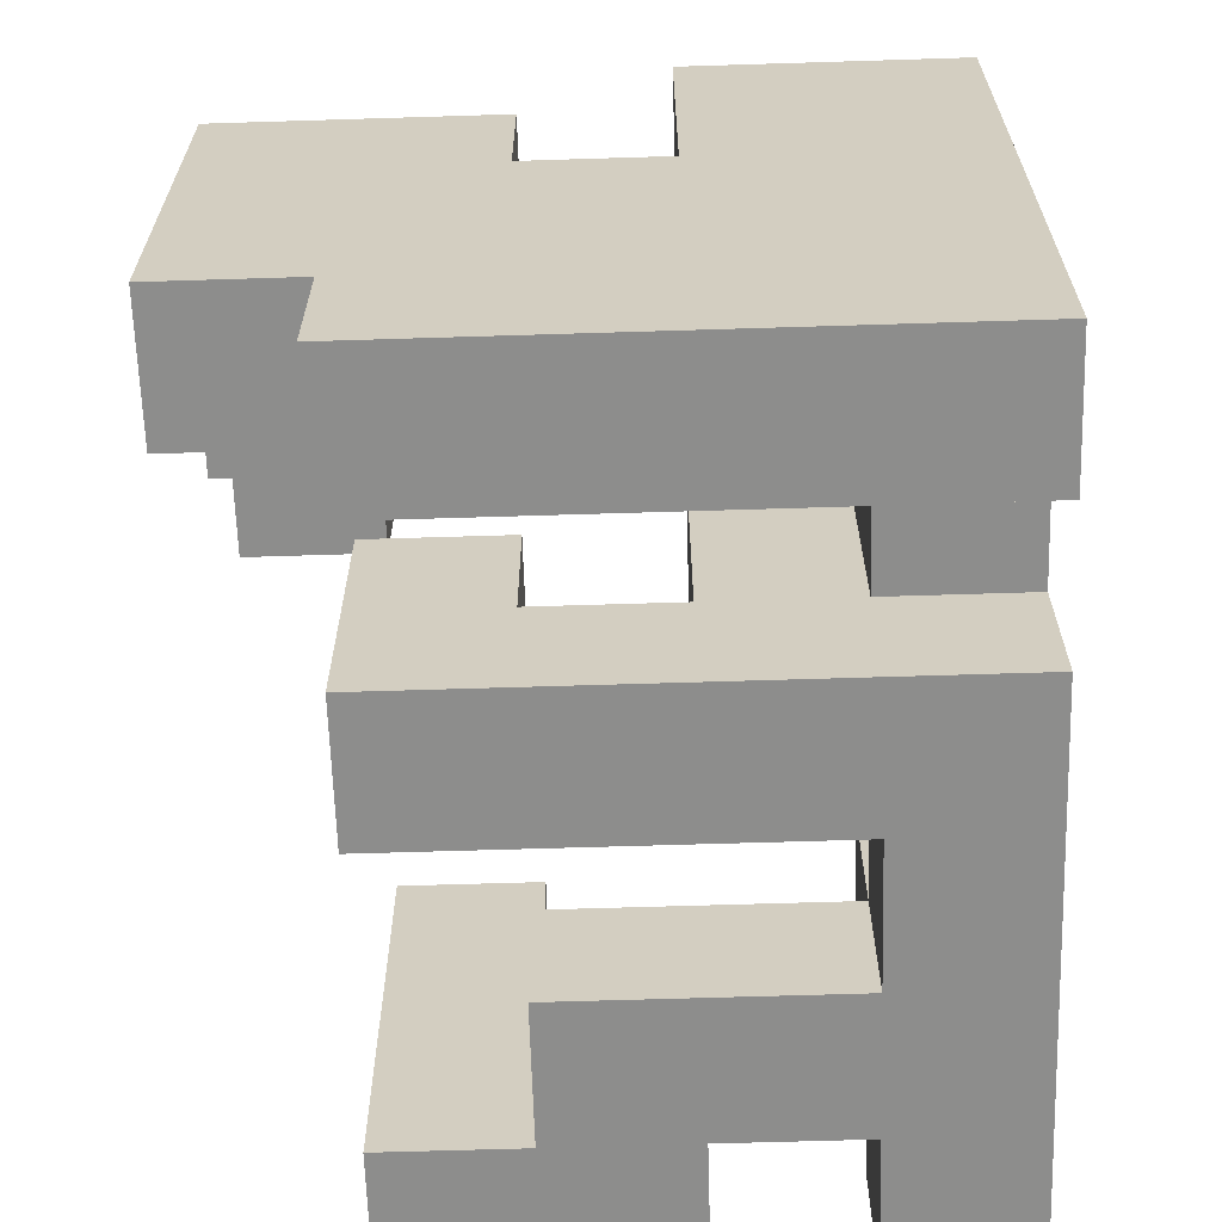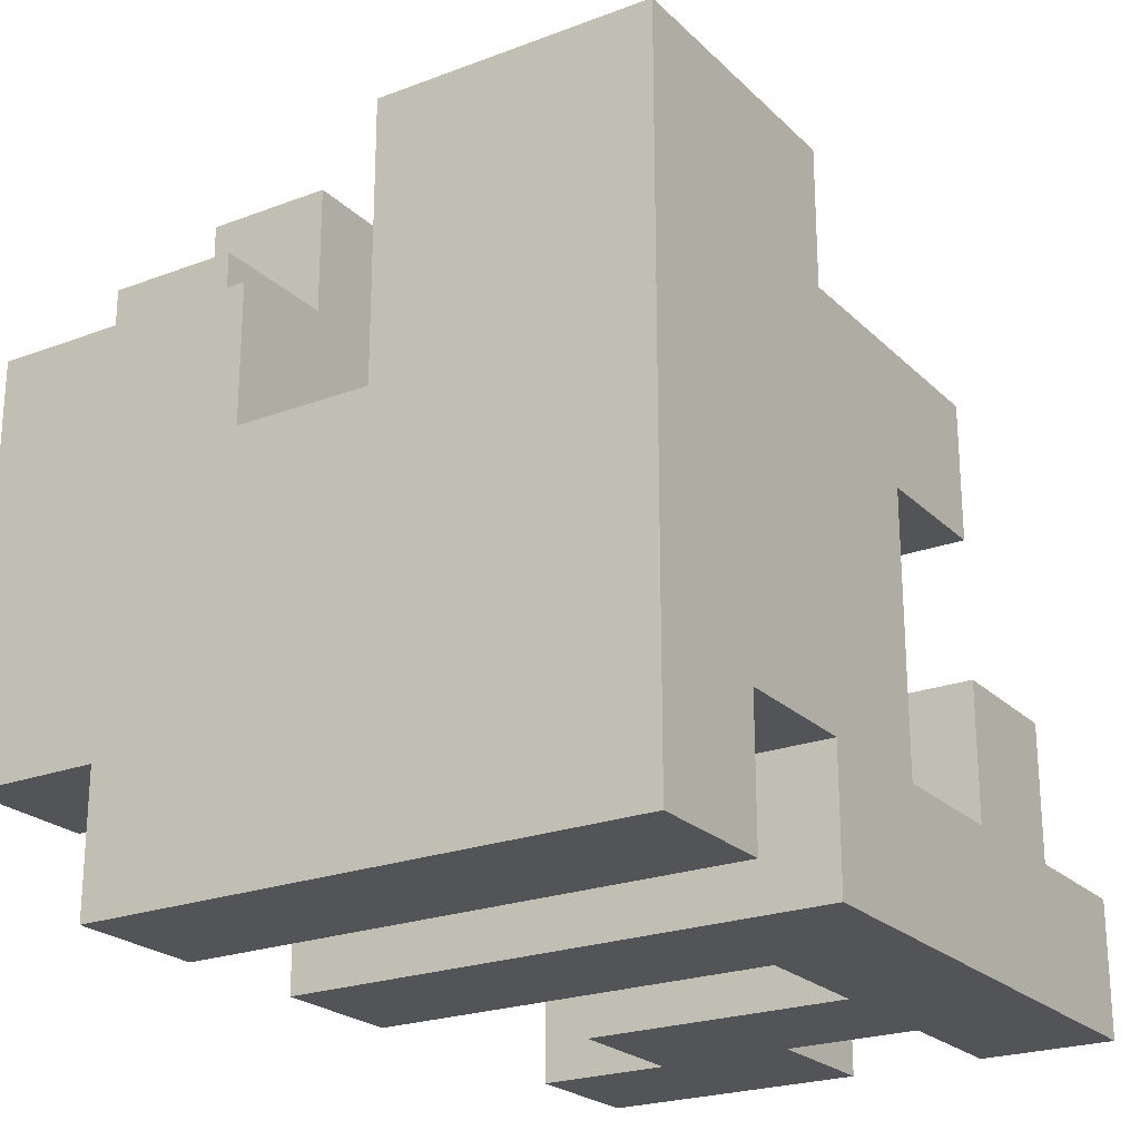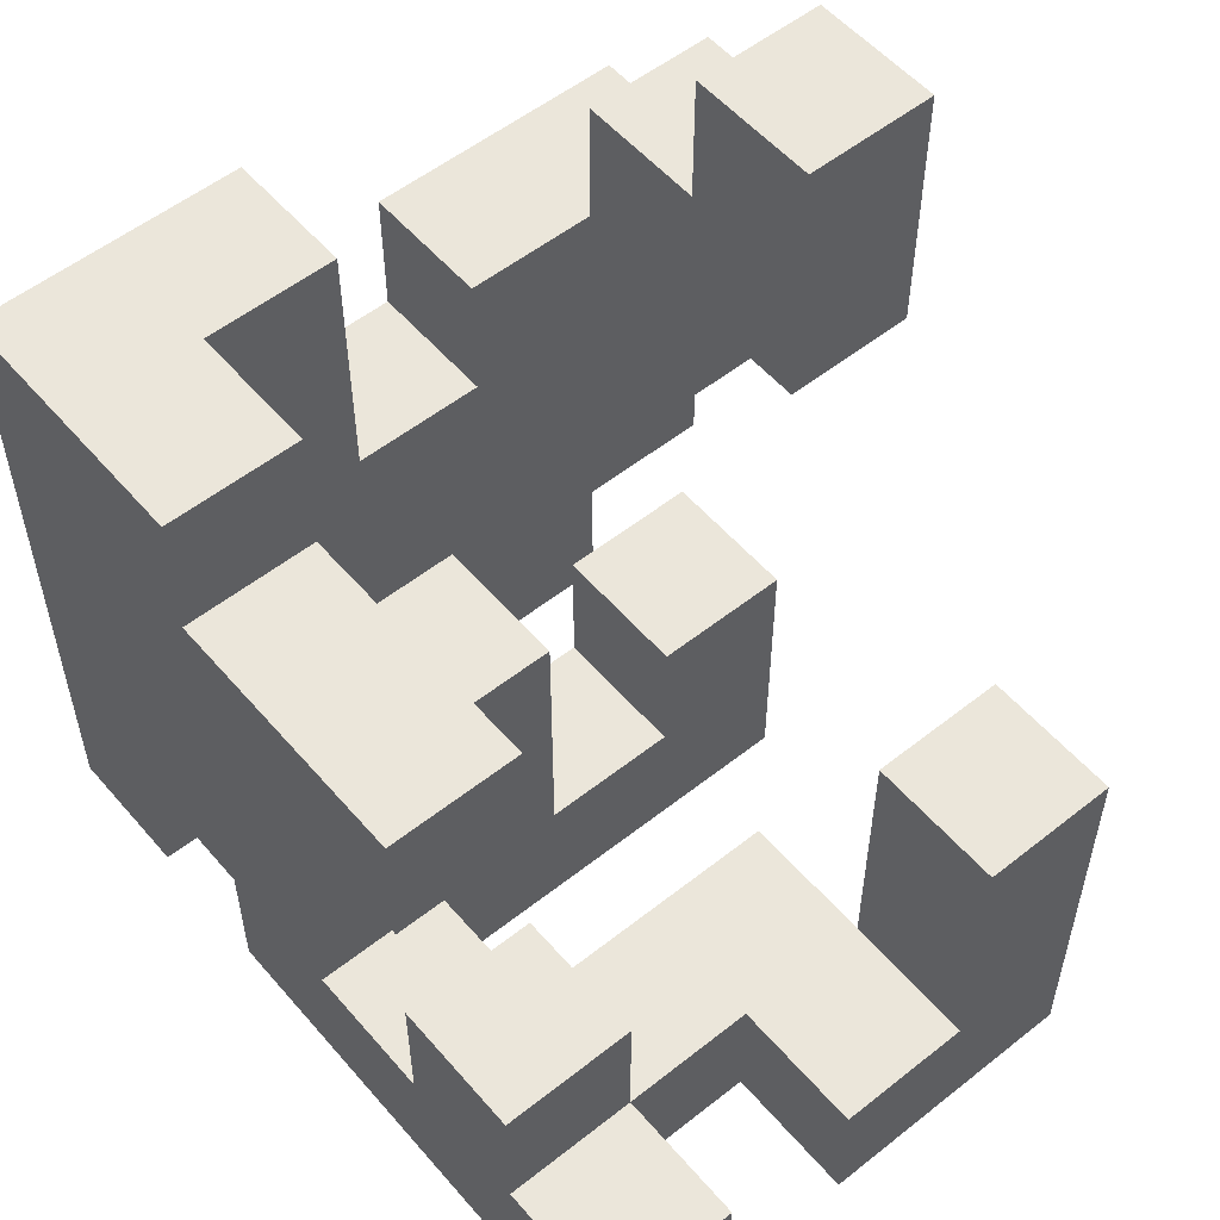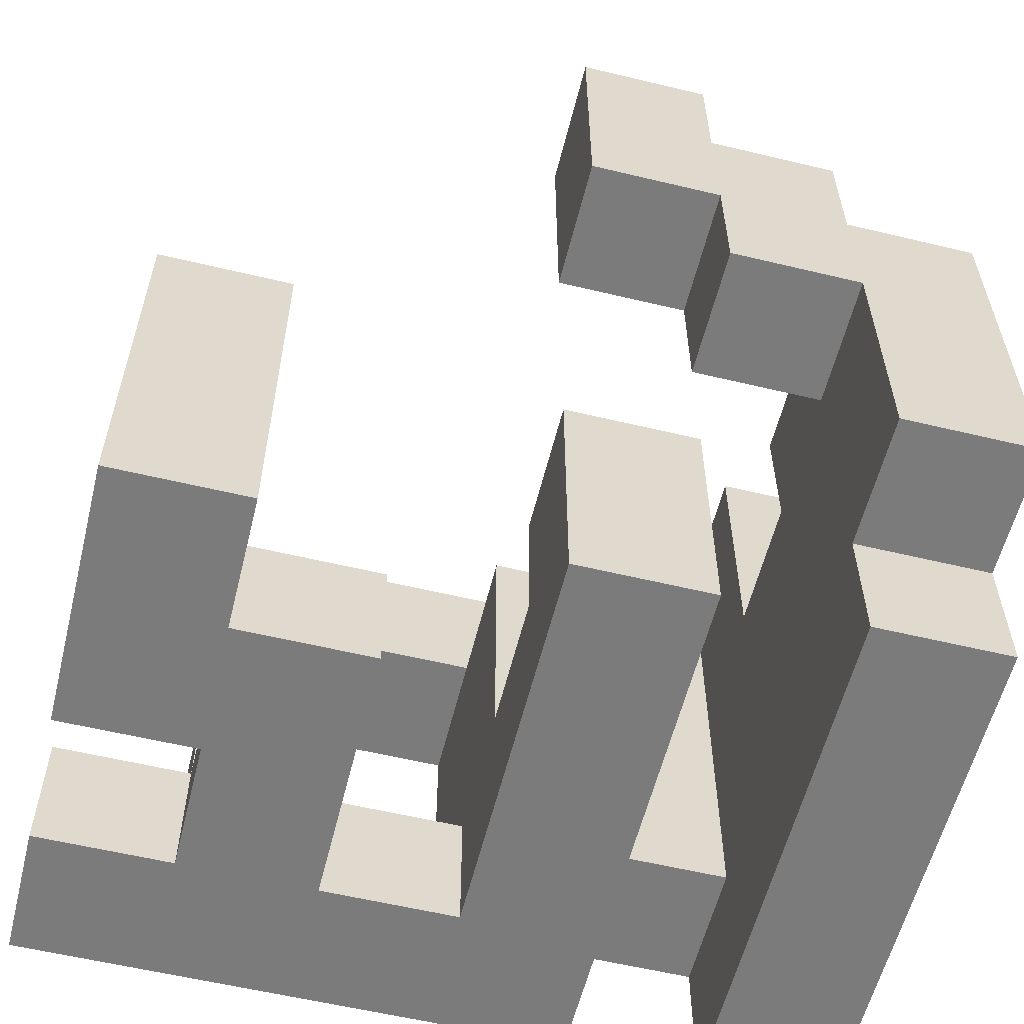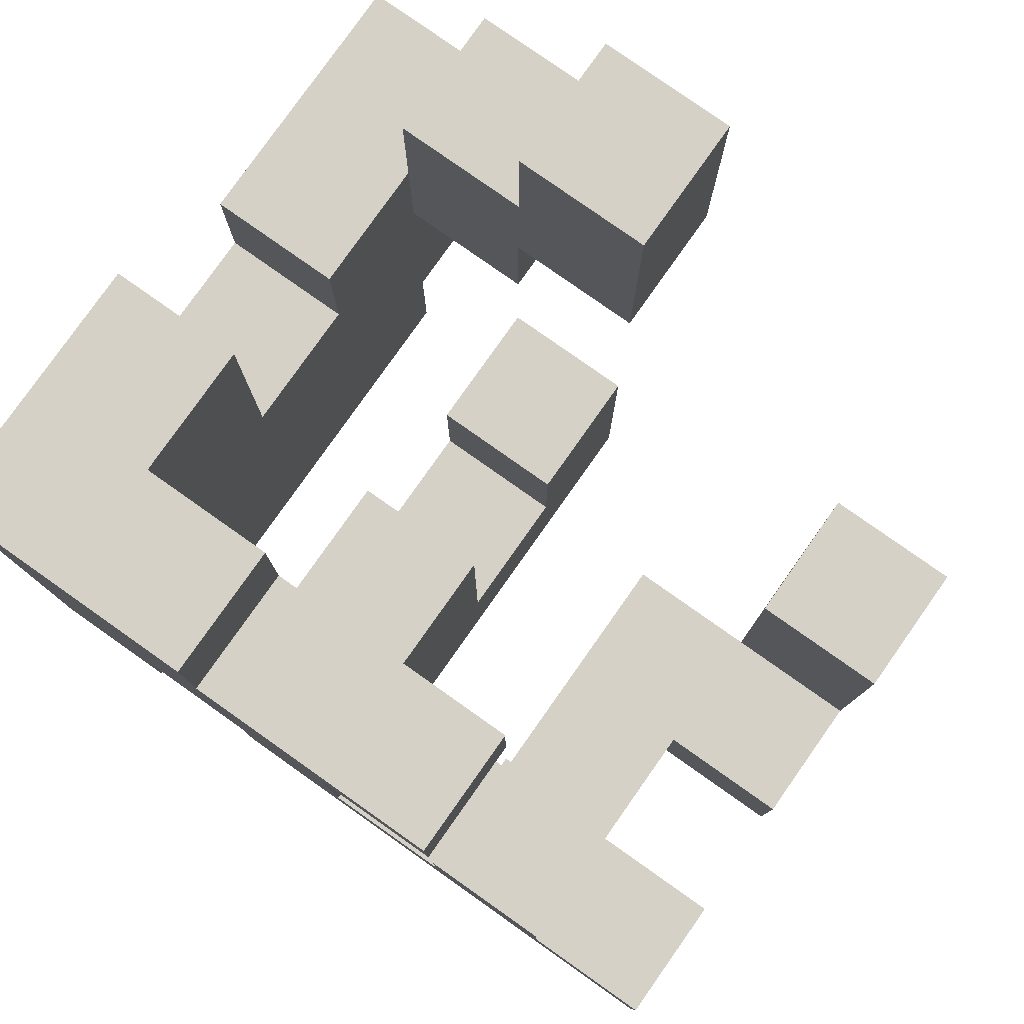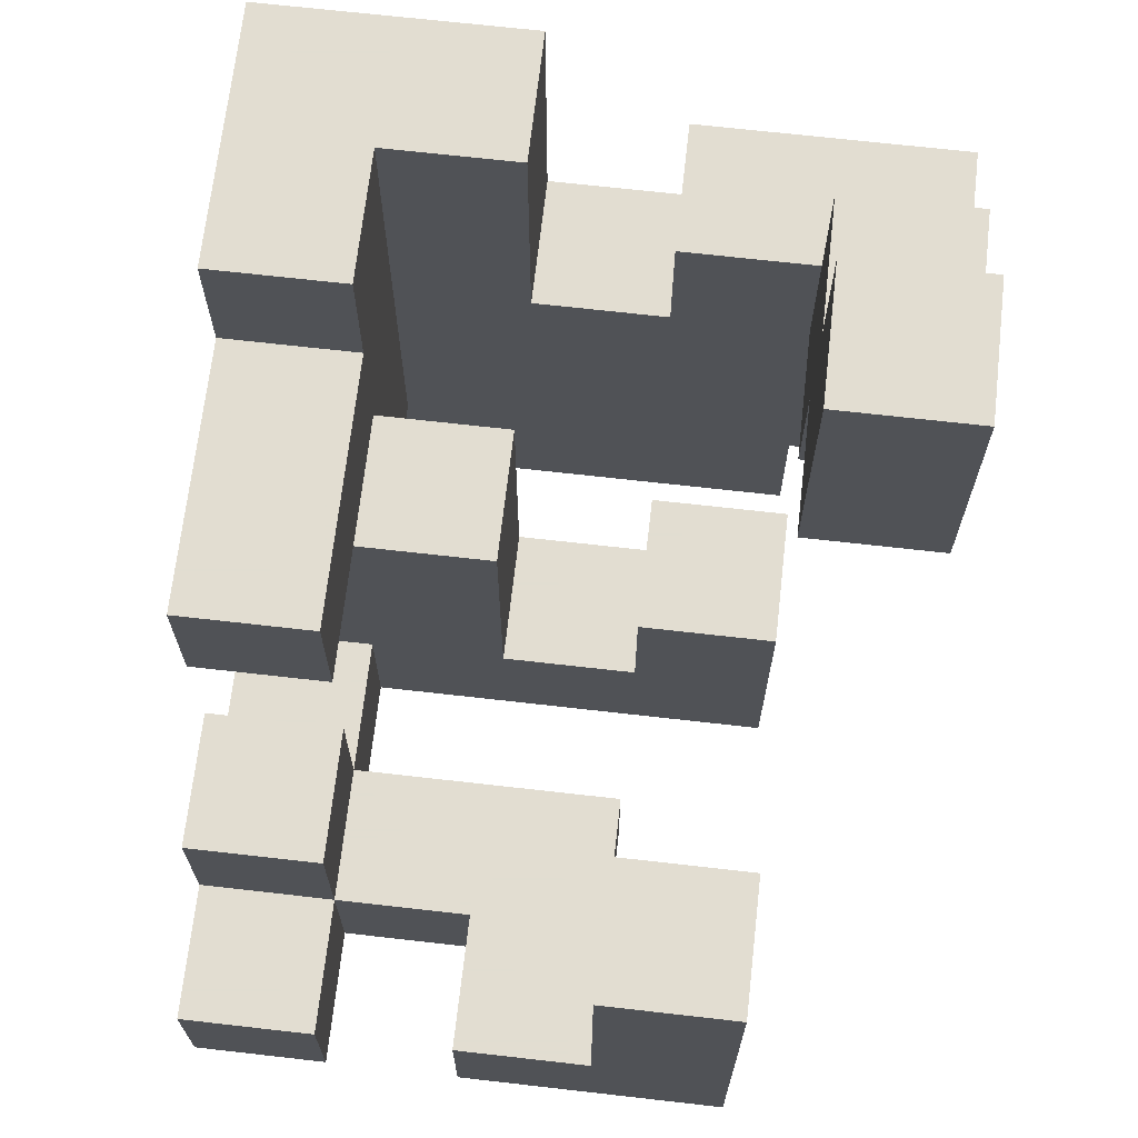
<metadata>
{"format":"obj","ext":"obj","renderer":"f3d","projection":"perspective","resolution":1024,"background":"white","views":[{"elev":-64.4,"azim":-178.2,"up":"+Y"},{"elev":-23.1,"azim":-147.3,"up":"+Y"},{"elev":54.7,"azim":-39.9,"up":"+Y"},{"elev":-58.5,"azim":76.1,"up":"+Y"},{"elev":79.6,"azim":-54.8,"up":"+Y"},{"elev":68.6,"azim":6.5,"up":"+Y"}]}
</metadata>
<code>
v -1 -1 -1
v -1 -1 -0.6667
v -1 -0.6667 -0.6667
v -1 -0.6667 -1
v -0.6667 -1 -1
v -0.6667 -1 -0.6667
v -0.6667 -0.6667 -1
v -0.6667 -0.6667 -0.6667
v -0.3333 -1 -1
v -0.3333 -1 -0.6667
v -0.3333 -0.6667 -1
v -0.3333 -0.6667 -0.6667
v -0 -1 -1
v -0 -1 -0.6667
v -0 -0.6667 -1
v -0 -0.6667 -0.6667
v 0.3333 -1 -1
v 0.3333 -0.6667 -1
v 0.3333 -0.6667 -0.6667
v 0.3333 -1 -0.6667
v -1 -0.3333 -0.6667
v -1 -0.3333 -1
v -0.6667 -0.3333 -1
v -0.3333 -0.3333 -1
v -0.3333 -0.3333 -0.6667
v -0.6667 -0.3333 -0.6667
v -0 -0.3333 -1
v -0 -0.3333 -0.6667
v 0.3333 -0.3333 -1
v 0.3333 -0.3333 -0.6667
v 0.6667 -0.6667 -1
v 0.6667 -0.3333 -1
v 0.6667 -0.3333 -0.6667
v 0.6667 -0.6667 -0.6667
v -1 -0 -0.6667
v -1 -0 -1
v -0.6667 -0 -1
v -0.3333 -0 -1
v -0.3333 -0 -0.6667
v -0.6667 -0 -0.6667
v -0 -0 -0.6667
v -0 -0 -1
v 0.3333 -0 -1
v 0.3333 -0 -0.6667
v 0.6667 -0 -1
v 0.6667 -0 -0.6667
v -1 0.3333 -0.6667
v -1 0.3333 -1
v -0.6667 0.3333 -1
v -0.3333 0.3333 -1
v -0.3333 0.3333 -0.6667
v -0.6667 0.3333 -0.6667
v -0 0.3333 -0.6667
v -0 0.3333 -1
v 0.3333 0.3333 -0.6667
v 0.3333 0.3333 -1
v 0.6667 0.3333 -1
v 0.6667 0.3333 -0.6667
v -1 0.6667 -0.6667
v -1 0.6667 -1
v -0.6667 0.6667 -0.6667
v -0.6667 0.6667 -1
v -0.3333 0.6667 -1
v -0.3333 0.6667 -0.6667
v -1 -0.6667 -0.3333
v -1 -0.3333 -0.3333
v -0.6667 -0.3333 -0.3333
v -0.6667 -0.6667 -0.3333
v -1 -0 -0.3333
v -0.6667 -0 -0.3333
v -1 0.3333 -0.3333
v -0.6667 0.3333 -0.3333
v 0.3333 -0 -0.3333
v 0.3333 0.3333 -0.3333
v 0.6667 0.3333 -0.3333
v 0.6667 -0 -0.3333
v -1 0.6667 -0.3333
v -0.6667 0.6667 -0.3333
v 0.3333 0.6667 -0.3333
v 0.3333 0.6667 -0.6667
v 0.6667 0.6667 -0.6667
v 0.6667 0.6667 -0.3333
v -1 -1 -0.3333
v -1 -1 -0
v -1 -0.6667 -0
v -0.6667 -1 -0.3333
v -0.6667 -1 -0
v -0.3333 -1 -0.3333
v -0.3333 -1 -0
v -0.3333 -0.6667 -0.3333
v -0.3333 -0.6667 -0
v -0.6667 -0.6667 -0
v -0 -1 -0.3333
v -0 -1 -0
v -0 -0.6667 -0
v -0 -0.6667 -0.3333
v 0.3333 -1 -0.3333
v 0.3333 -0.6667 -0.3333
v 0.3333 -0.6667 -0
v 0.3333 -1 -0
v -1 -0.3333 -0
v -0.6667 -0.3333 -0
v -0.3333 -0.3333 -0.3333
v -0.3333 -0.3333 -0
v -0 -0.3333 -0
v -0 -0.3333 -0.3333
v 0.3333 -0.3333 -0.3333
v 0.3333 -0.3333 -0
v -1 -0 -0
v -0.6667 -0 -0
v -0.3333 -0 -0.3333
v -0.3333 -0 -0
v -1 0.3333 -0
v -0.6667 0.3333 -0
v 0.3333 0.3333 -0
v 0.3333 0.6667 -0
v 0.6667 0.6667 -0
v 0.6667 0.3333 -0
v 0.3333 1 -0
v 0.3333 1 -0.3333
v 0.6667 1 -0.3333
v 0.6667 1 -0
v -1 -1 0.3333
v -1 -0.6667 0.3333
v -0.6667 -0.6667 0.3333
v -0.6667 -1 0.3333
v -1 -0 0.3333
v -1 0.3333 0.3333
v -0.6667 0.3333 0.3333
v -0.6667 -0 0.3333
v -1 -1 0.6667
v -1 -0.6667 0.6667
v -0.6667 -1 0.6667
v -0.3333 -1 0.3333
v -0.3333 -1 0.6667
v -0.6667 -0.6667 0.6667
v -0.3333 -0.6667 0.6667
v -0.3333 -0.6667 0.3333
v -0 -1 0.3333
v -0 -0.6667 0.3333
v -0 -0.6667 0.6667
v -0 -1 0.6667
v -1 -0.3333 0.6667
v -1 -0.3333 0.3333
v -0.6667 -0.3333 0.3333
v -0.6667 -0.3333 0.6667
v -1 -1 1
v -1 -0.6667 1
v -0.6667 -0.6667 1
v -0.6667 -1 1
v -0.3333 -1 1
v -0.3333 -0.6667 1
v -0 -1 1
v -0 -0.6667 1
v 0.3333 -1 0.6667
v 0.3333 -0.6667 0.6667
v 0.3333 -0.6667 1
v 0.3333 -1 1
v -0 -0.3333 1
v -0 -0.3333 0.6667
v 0.3333 -0.3333 0.6667
v 0.3333 -0.3333 1
v -0 -0 1
v -0 -0 0.6667
v 0.3333 -0 0.6667
v 0.3333 -0 1
f 1 2 3
f 1 3 4
f 1 5 6
f 1 6 2
f 1 4 7
f 1 7 5
f 2 6 8
f 2 8 3
f 5 9 10
f 5 10 6
f 5 7 11
f 5 11 9
f 6 10 12
f 6 12 8
f 9 13 14
f 9 14 10
f 9 11 15
f 9 15 13
f 10 14 16
f 10 16 12
f 17 18 19
f 17 19 20
f 13 17 20
f 13 20 14
f 13 15 18
f 13 18 17
f 14 20 19
f 14 19 16
f 4 3 21
f 4 21 22
f 4 22 23
f 4 23 7
f 7 23 24
f 7 24 11
f 8 12 25
f 8 25 26
f 11 24 27
f 11 27 15
f 12 16 28
f 12 28 25
f 15 27 29
f 15 29 18
f 16 19 30
f 16 30 28
f 31 32 33
f 31 33 34
f 18 31 34
f 18 34 19
f 18 29 32
f 18 32 31
f 19 34 33
f 19 33 30
f 22 21 35
f 22 35 36
f 22 36 37
f 22 37 23
f 23 37 38
f 23 38 24
f 26 25 39
f 26 39 40
f 38 39 41
f 38 41 42
f 24 38 42
f 24 42 27
f 25 28 41
f 25 41 39
f 27 42 43
f 27 43 29
f 28 30 44
f 28 44 41
f 32 45 46
f 32 46 33
f 29 43 45
f 29 45 32
f 30 33 46
f 30 46 44
f 36 35 47
f 36 47 48
f 36 48 49
f 36 49 37
f 38 50 51
f 38 51 39
f 37 49 50
f 37 50 38
f 40 39 51
f 40 51 52
f 42 41 53
f 42 53 54
f 54 53 55
f 54 55 56
f 42 54 56
f 42 56 43
f 41 44 55
f 41 55 53
f 45 57 58
f 45 58 46
f 56 55 58
f 56 58 57
f 43 56 57
f 43 57 45
f 48 47 59
f 48 59 60
f 60 59 61
f 60 61 62
f 48 60 62
f 48 62 49
f 50 63 64
f 50 64 51
f 62 61 64
f 62 64 63
f 49 62 63
f 49 63 50
f 52 51 64
f 52 64 61
f 3 65 66
f 3 66 21
f 8 26 67
f 8 67 68
f 3 8 68
f 3 68 65
f 21 66 69
f 21 69 35
f 26 40 70
f 26 70 67
f 35 69 71
f 35 71 47
f 40 52 72
f 40 72 70
f 44 73 74
f 44 74 55
f 46 58 75
f 46 75 76
f 44 46 76
f 44 76 73
f 73 76 75
f 73 75 74
f 47 71 77
f 47 77 59
f 52 61 78
f 52 78 72
f 59 77 78
f 59 78 61
f 71 72 78
f 71 78 77
f 55 74 79
f 55 79 80
f 58 81 82
f 58 82 75
f 80 79 82
f 80 82 81
f 55 80 81
f 55 81 58
f 83 84 85
f 83 85 65
f 83 86 87
f 83 87 84
f 83 65 68
f 83 68 86
f 86 88 89
f 86 89 87
f 86 68 90
f 86 90 88
f 87 89 91
f 87 91 92
f 88 93 94
f 88 94 89
f 90 91 95
f 90 95 96
f 88 90 96
f 88 96 93
f 89 94 95
f 89 95 91
f 97 98 99
f 97 99 100
f 93 97 100
f 93 100 94
f 93 96 98
f 93 98 97
f 94 100 99
f 94 99 95
f 65 85 101
f 65 101 66
f 85 92 102
f 85 102 101
f 90 103 104
f 90 104 91
f 68 67 103
f 68 103 90
f 92 91 104
f 92 104 102
f 96 95 105
f 96 105 106
f 98 107 108
f 98 108 99
f 106 105 108
f 106 108 107
f 96 106 107
f 96 107 98
f 95 99 108
f 95 108 105
f 66 101 109
f 66 109 69
f 101 102 110
f 101 110 109
f 103 111 112
f 103 112 104
f 70 110 112
f 70 112 111
f 67 70 111
f 67 111 103
f 102 104 112
f 102 112 110
f 69 109 113
f 69 113 71
f 70 72 114
f 70 114 110
f 71 113 114
f 71 114 72
f 74 115 116
f 74 116 79
f 75 82 117
f 75 117 118
f 74 75 118
f 74 118 115
f 115 118 117
f 115 117 116
f 79 116 119
f 79 119 120
f 82 121 122
f 82 122 117
f 120 119 122
f 120 122 121
f 79 120 121
f 79 121 82
f 116 117 122
f 116 122 119
f 84 123 124
f 84 124 85
f 87 92 125
f 87 125 126
f 84 87 126
f 84 126 123
f 85 124 125
f 85 125 92
f 109 127 128
f 109 128 113
f 110 114 129
f 110 129 130
f 109 110 130
f 109 130 127
f 113 128 129
f 113 129 114
f 127 130 129
f 127 129 128
f 123 131 132
f 123 132 124
f 123 126 133
f 123 133 131
f 126 134 135
f 126 135 133
f 125 136 137
f 125 137 138
f 126 125 138
f 126 138 134
f 133 135 137
f 133 137 136
f 139 140 141
f 139 141 142
f 134 139 142
f 134 142 135
f 138 137 141
f 138 141 140
f 134 138 140
f 134 140 139
f 124 132 143
f 124 143 144
f 125 145 146
f 125 146 136
f 144 143 146
f 144 146 145
f 124 144 145
f 124 145 125
f 132 136 146
f 132 146 143
f 131 147 148
f 131 148 132
f 133 136 149
f 133 149 150
f 131 133 150
f 131 150 147
f 132 148 149
f 132 149 136
f 147 150 149
f 147 149 148
f 135 151 152
f 135 152 137
f 135 142 153
f 135 153 151
f 137 152 154
f 137 154 141
f 151 153 154
f 151 154 152
f 155 156 157
f 155 157 158
f 142 155 158
f 142 158 153
f 142 141 156
f 142 156 155
f 153 158 157
f 153 157 154
f 141 154 159
f 141 159 160
f 156 161 162
f 156 162 157
f 141 160 161
f 141 161 156
f 154 157 162
f 154 162 159
f 160 159 163
f 160 163 164
f 161 165 166
f 161 166 162
f 164 163 166
f 164 166 165
f 160 164 165
f 160 165 161
f 159 162 166
f 159 166 163

</code>
